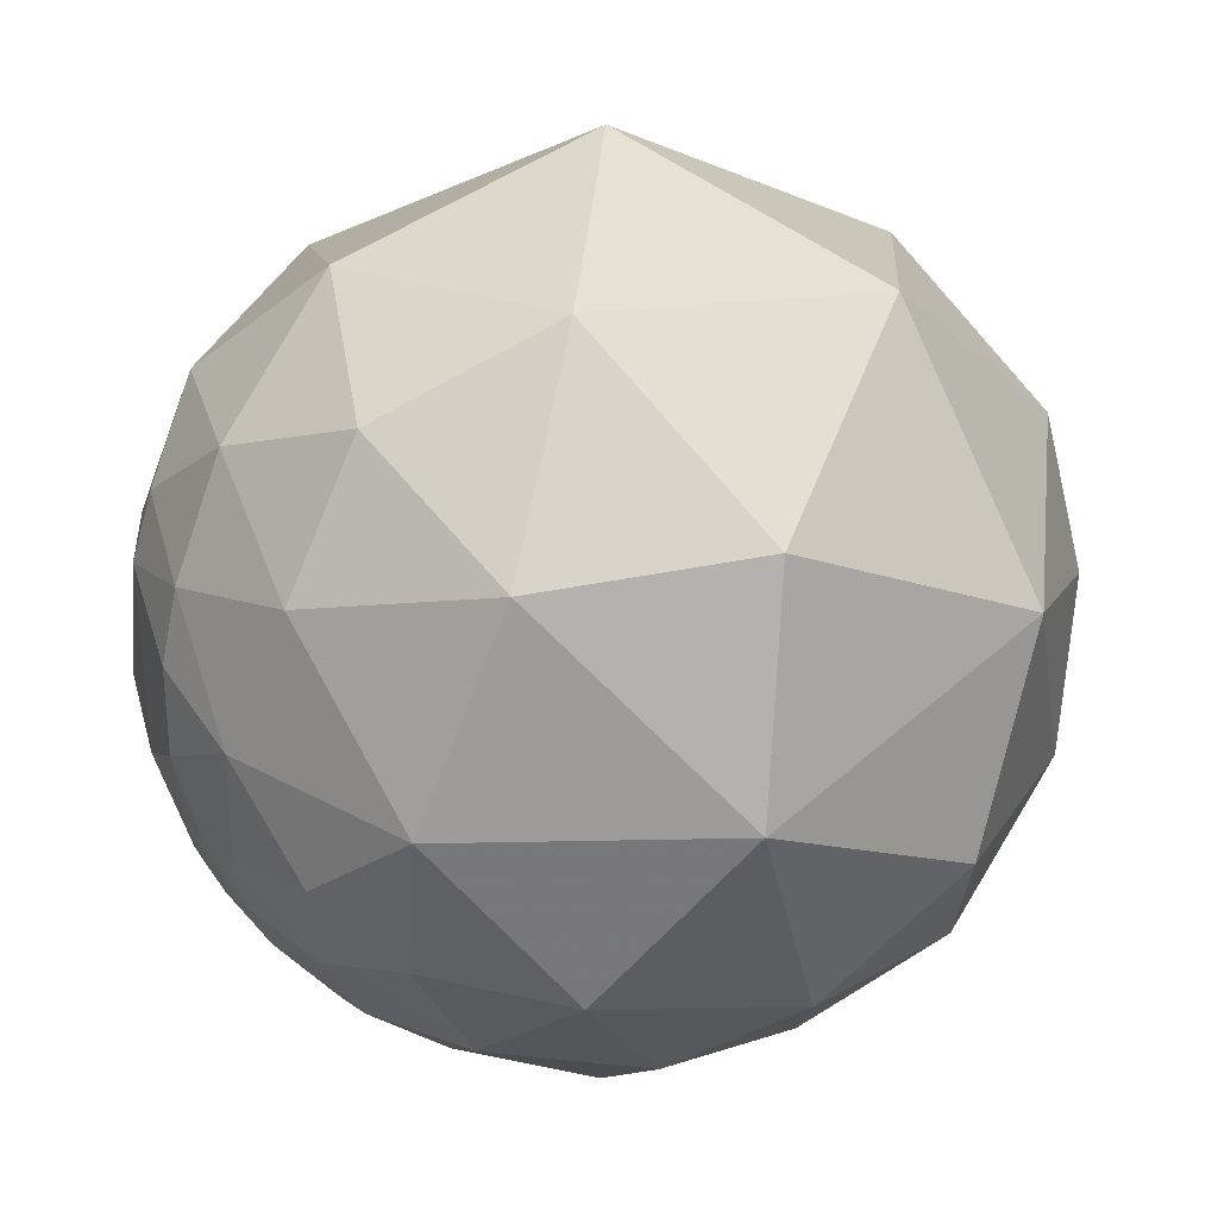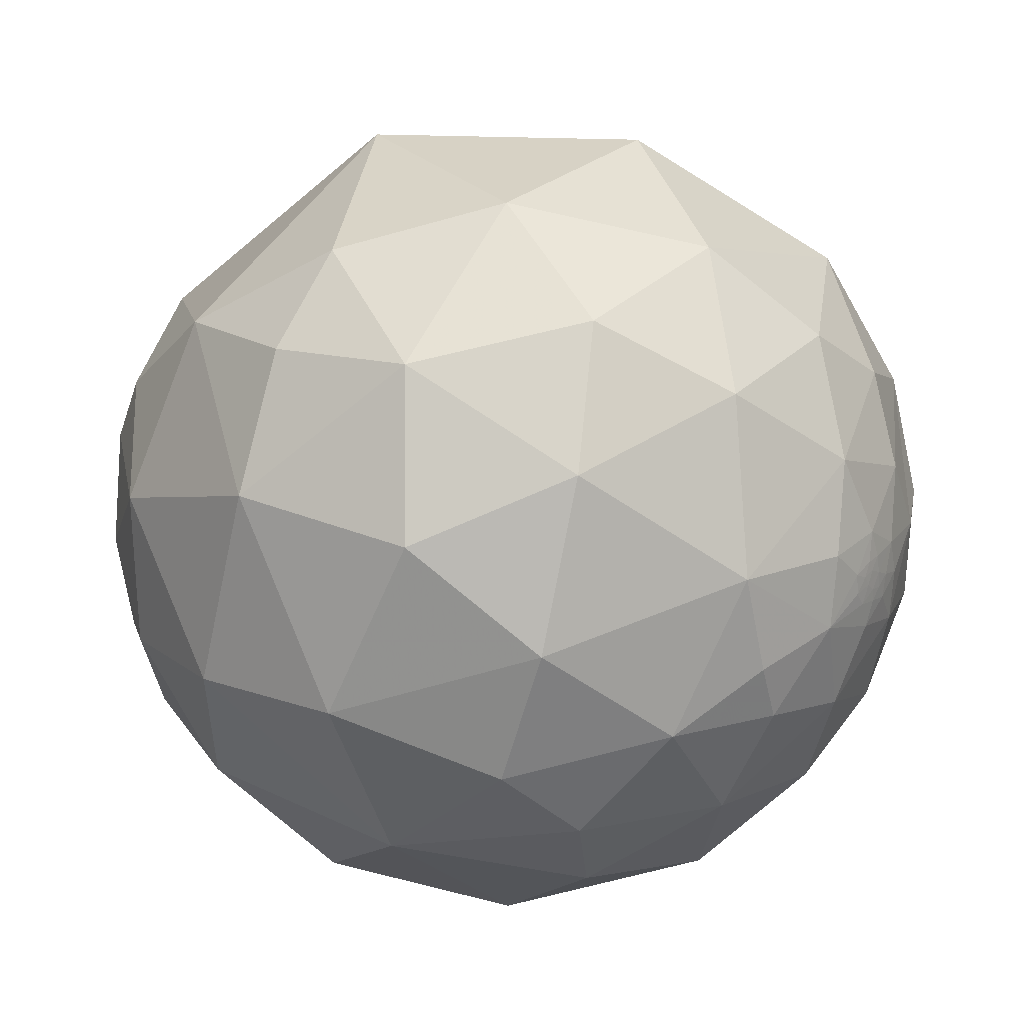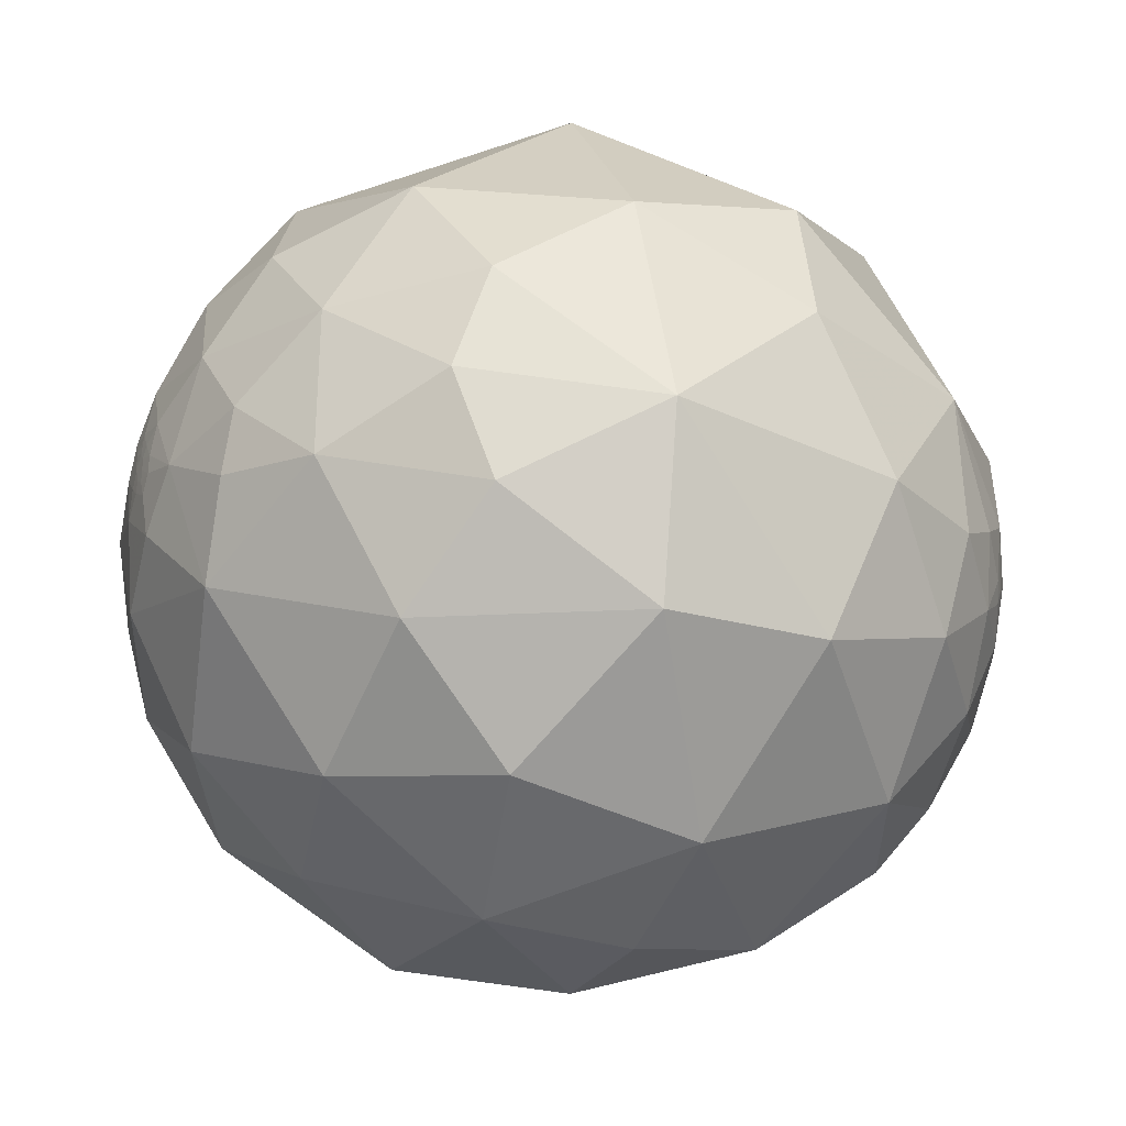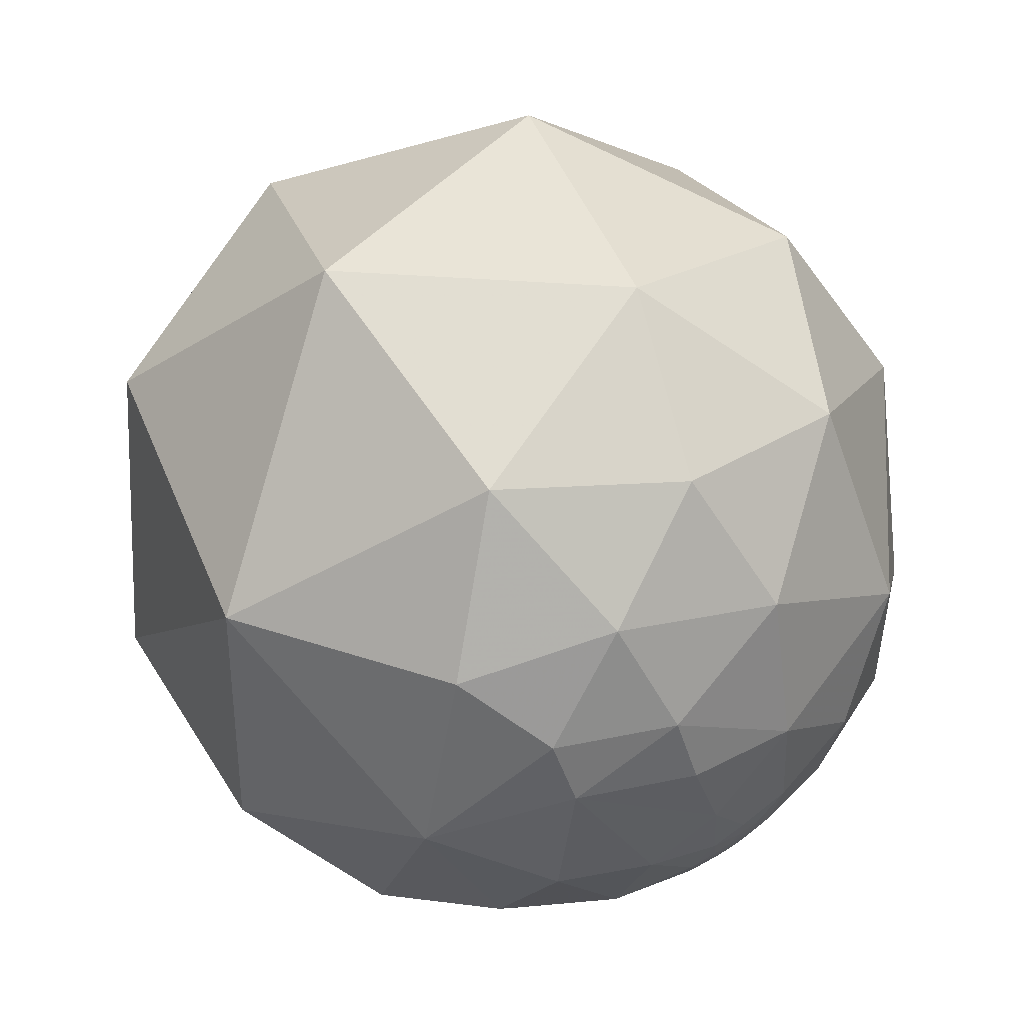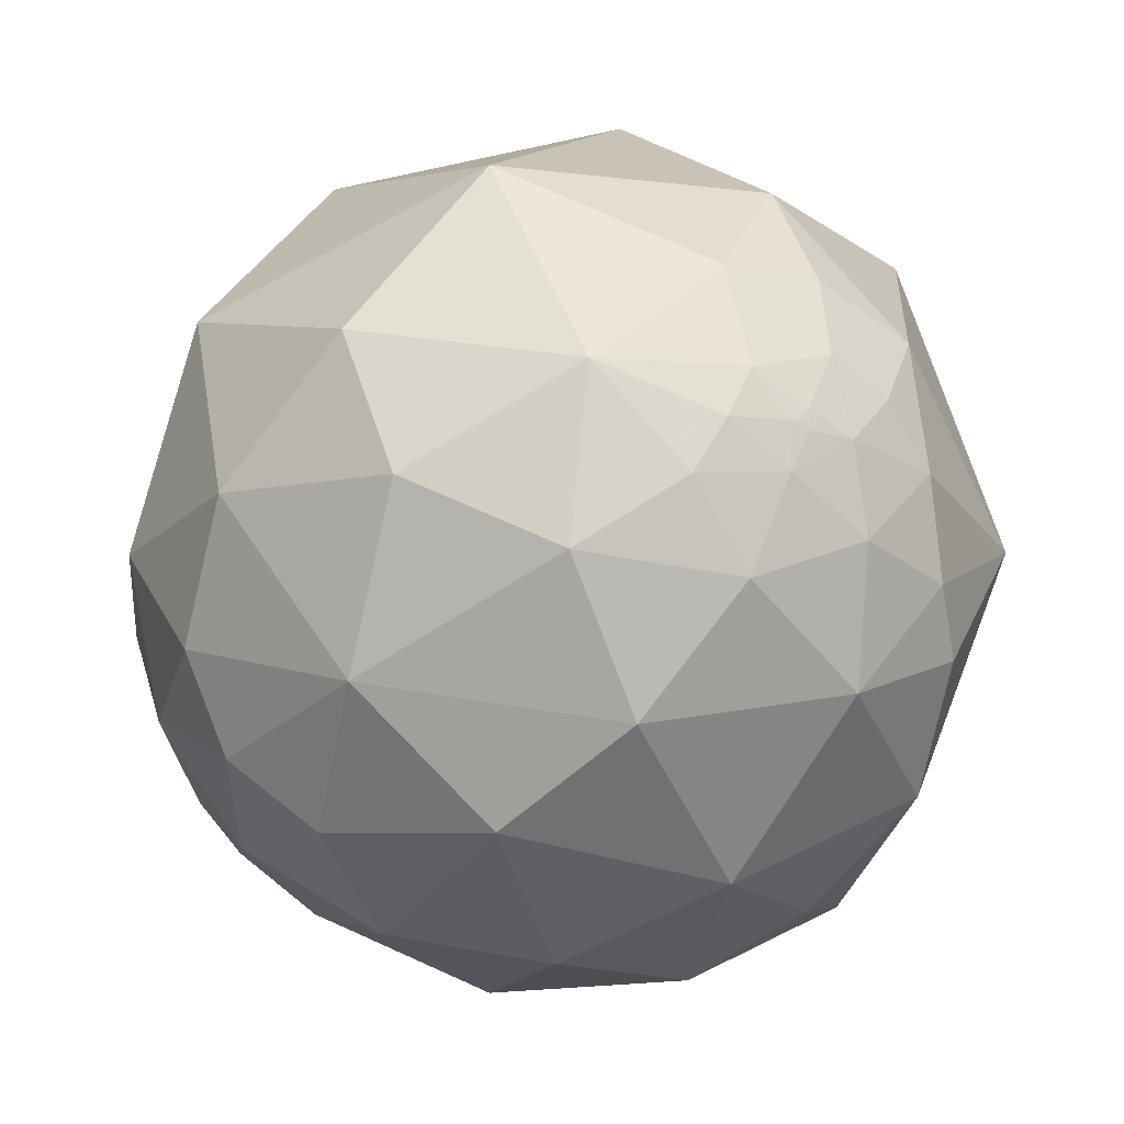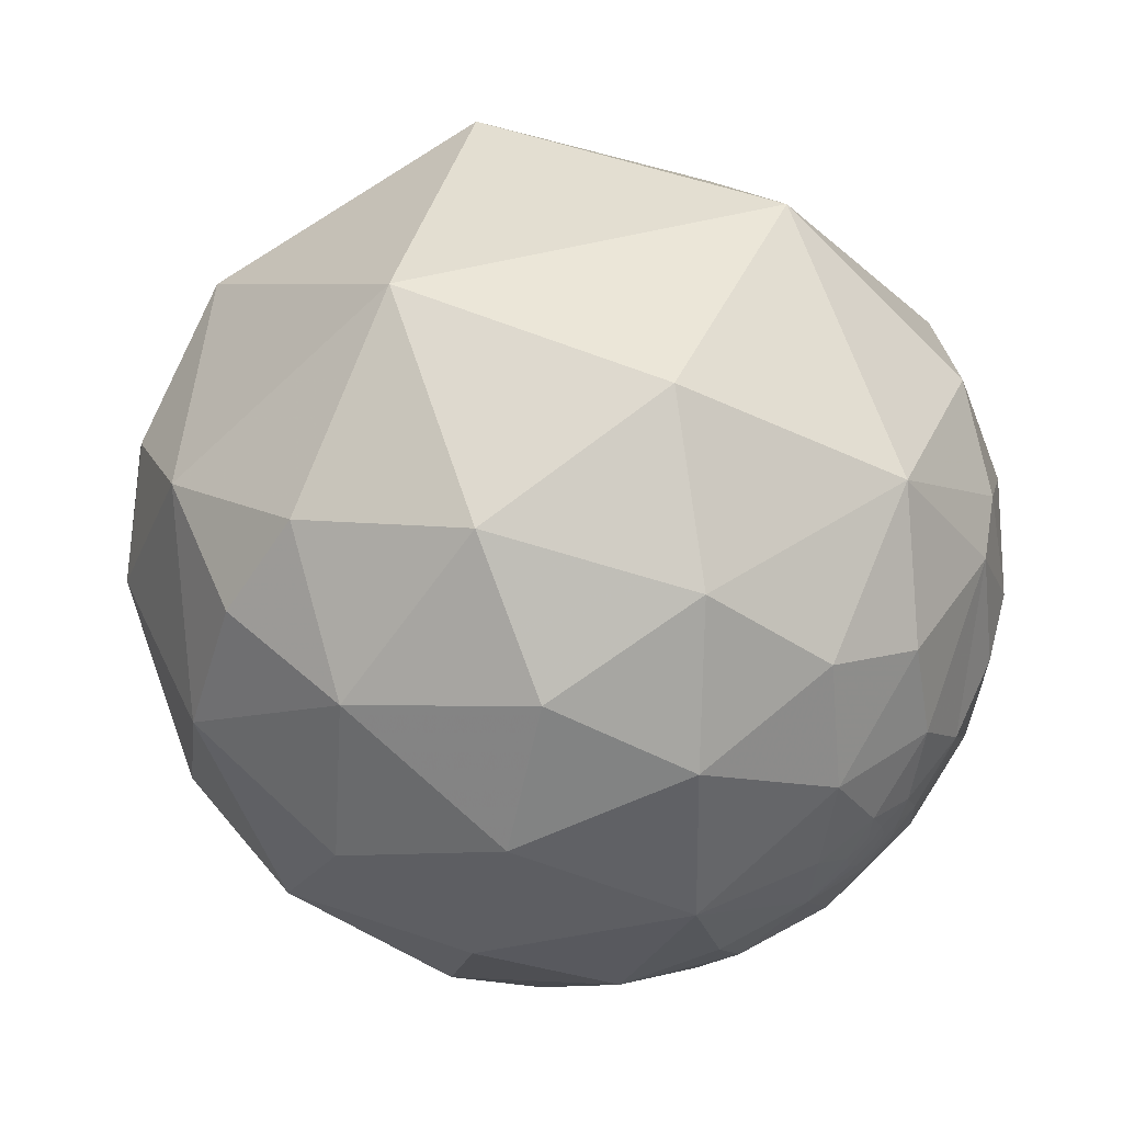
<metadata>
{"format":"obj","ext":"obj","renderer":"f3d","projection":"perspective","resolution":1024,"background":"white","views":[{"elev":42.1,"azim":-30.7,"up":"+Z"},{"elev":9.1,"azim":-161.2,"up":"+Y"},{"elev":-67.6,"azim":-14.4,"up":"+Z"},{"elev":55.6,"azim":-118.9,"up":"+Z"},{"elev":-36.9,"azim":43.2,"up":"+Z"},{"elev":50.4,"azim":-146.1,"up":"+Y"}]}
</metadata>
<code>
v -0.9603 -0.1993 0.1951
v -0.9723 0.05214 0.2276
v 0.4682 -0.3169 0.8248
v 0.5183 -0.7877 0.333
v -0.2198 -0.9453 0.2412
v 0.8865 -0.305 0.3481
v -0.5355 -0.8271 -0.1707
v -0.08802 -0.9471 -0.3085
v -0.0515 -0.7214 0.6905
v -0.5183 -0.5432 0.6605
v -0.4469 0.288 0.847
v -0.1969 -0.216 0.9563
v -0.6012 -0.1224 0.7896
v -0.7663 0.1513 0.6244
v 0.2063 0.3453 0.9155
v -0.6749 0.4954 0.5469
v -0.1819 0.7854 -0.5917
v -0.3608 0.9196 -0.1551
v 0.2634 0.9306 -0.2542
v 0.1936 0.6794 -0.7077
v 0.2756 0.4653 -0.8412
v -0.05212 0.4467 -0.8932
v -0.4286 0.5385 -0.7255
v -0.4401 0.218 -0.8711
v -0.3713 -0.1779 -0.9113
v -0.7617 -0.03021 -0.6472
v -0.0884 0.06138 -0.9942
v -0.7154 0.3736 -0.5904
v 0.8803 -0.4731 0.03511
v 0.5175 0.7513 0.4095
v 0.8341 0.2088 0.5106
v 0.3254 -0.8451 -0.4242
v 0.05718 -0.6942 -0.7175
v 0.5577 -0.5868 -0.5871
v 0.3297 0.1442 -0.933
v 0.5629 0.503 -0.6559
v 0.7321 0.08232 -0.6762
v 0.9676 0.06775 -0.2431
v 0.9469 -0.1625 -0.2774
v 0.8911 -0.06235 -0.4496
v 0.8866 0.1947 -0.4196
v 0.8474 0.512 -0.1406
v 0.999 -0.01119 0.04264
v 0.7698 -0.4606 -0.4419
v 0.6966 -0.6774 -0.2366
v -0.7914 -0.5942 -0.1439
v -0.8847 -0.3806 -0.2693
v -0.7702 -0.602 0.2108
v -0.9107 -0.4126 -0.01827
v -0.9174 0.07773 0.3903
v -0.8437 0.3505 0.4065
v -0.6038 0.6839 -0.4095
v -0.8325 0.4795 -0.2774
v 0.9266 -0.2781 -0.2531
v 0.9011 -0.3185 -0.2941
v 0.8757 -0.2825 -0.3917
v -0.608 -0.3866 -0.6934
v -0.386 -0.6291 -0.6748
v -0.255 -0.4778 -0.8407
v -0.7828 -0.2476 -0.5709
v -0.7895 -0.3705 -0.4894
v 0.9621 -0.261 0.07936
v 0.12 -0.3347 -0.9347
v 0.4776 -0.3063 -0.8235
v 0.7562 -0.2784 -0.5922
v -0.8225 -0.2255 0.5221
v -0.2426 0.8427 0.4806
v 0.7987 0.3377 -0.498
v 0.2749 -0.9575 -0.0872
v -0.7662 0.6323 0.1142
v -0.9083 0.3264 0.2615
v -0.6606 -0.6051 -0.4444
v -0.3481 -0.7957 -0.4957
v 0.9849 -0.08592 -0.1504
v 0.8902 -0.4075 -0.2036
v 0.9646 -0.24 -0.1094
v 0.8424 -0.4328 -0.3209
v -0.9882 -0.01419 -0.1526
v -0.981 -0.08621 -0.1738
v -0.9993 0.002438 0.03654
v -0.9831 0.1578 -0.09324
v -0.9239 0.3757 -0.07195
v -0.9135 0.2042 -0.352
v -0.9637 0.02804 -0.2655
v -0.9136 -0.008996 -0.4064
v -0.9491 -0.1999 -0.2434
v -0.9483 -0.1405 -0.2845
v -0.9426 -0.1116 -0.3147
v -0.9744 -0.14 -0.1759
v -0.9898 -0.09001 -0.1107
v -0.9606 -0.04263 -0.2747
v -0.9716 -0.03381 -0.2343
v -0.9626 -0.1412 -0.2313
v -0.9544 -0.07641 -0.2884
v -0.9429 -0.06525 -0.3267
v -0.9744 -0.2081 -0.08499
v -0.8981 -0.177 -0.4027
v 0.9153 -0.288 -0.2816
v 0.9177 -0.2804 -0.2813
v 0.9153 -0.2863 -0.2832
v 0.9161 -0.2664 -0.2995
v 0.9141 -0.2868 -0.2868
v 0.9148 -0.287 -0.2841
v 0.9155 -0.2854 -0.2835
v 0.9152 -0.2862 -0.2838
v 0.915 -0.2865 -0.2839
v 0.9152 -0.2861 -0.2837
v 0.9151 -0.2861 -0.2841
v 0.9153 -0.2859 -0.2836
v -0.9716 -0.1111 -0.2088
v -0.9585 -0.097 -0.2681
v -0.9635 -0.113 -0.2427
v -0.9642 -0.06498 -0.2572
v -0.9727 -0.07454 -0.2199
f 100 104 98
f 101 54 99
f 108 104 109
f 106 107 100
f 102 108 106
f 106 103 102
f 107 108 109
f 99 54 98
f 98 55 102
f 102 55 101
f 106 105 107
f 104 99 98
f 100 109 104
f 101 99 102
f 98 102 103
f 107 109 100
f 103 106 98
f 106 100 98
f 102 99 104
f 104 108 102
f 108 107 105
f 98 54 55
f 108 105 106
f 114 112 110
f 111 112 114
f 94 113 91
f 79 114 110
f 92 113 114
f 110 89 79
f 92 91 113
f 111 114 113
f 94 111 113
f 110 112 93
f 2 80 1
f 3 9 4
f 7 8 5
f 41 40 37
f 10 48 5
f 12 15 11
f 15 67 11
f 16 14 11
f 17 19 20
f 20 21 22
f 22 17 20
f 22 23 17
f 27 25 24
f 83 28 26
f 29 6 4
f 62 6 29
f 31 42 30
f 30 42 19
f 32 8 33
f 37 64 35
f 35 36 37
f 35 21 36
f 31 43 42
f 34 44 45
f 14 16 51
f 52 18 17
f 52 28 53
f 28 83 53
f 54 75 55
f 56 101 55
f 31 15 3
f 9 5 4
f 9 3 12
f 57 58 72
f 60 26 57
f 25 59 57
f 6 31 3
f 65 34 64
f 66 10 13
f 13 14 66
f 63 33 59
f 33 58 59
f 25 27 63
f 45 4 69
f 67 15 30
f 30 19 67
f 18 70 67
f 68 37 36
f 69 8 32
f 71 51 70
f 18 52 70
f 53 82 70
f 46 47 72
f 42 36 19
f 75 54 76
f 43 62 76
f 74 43 76
f 75 45 77
f 29 45 75
f 74 38 43
f 92 114 78
f 83 26 85
f 84 83 85
f 86 87 97
f 87 88 97
f 97 47 86
f 79 89 90
f 87 93 112
f 88 111 94
f 90 80 78
f 78 79 90
f 95 94 91
f 82 81 71
f 2 71 80
f 86 47 96
f 85 26 97
f 60 61 97
f 97 88 95
f 2 1 50
f 4 6 3
f 5 48 7
f 9 10 5
f 12 11 13
f 11 14 13
f 12 3 15
f 11 67 16
f 17 18 19
f 24 25 26
f 26 28 24
f 24 28 23
f 30 15 31
f 32 33 34
f 35 64 63
f 38 39 40
f 38 40 41
f 43 38 42
f 34 45 32
f 46 7 48
f 46 49 47
f 10 9 12
f 50 14 51
f 51 71 50
f 50 71 2
f 52 23 28
f 52 17 23
f 35 63 27
f 35 27 22
f 27 24 22
f 22 24 23
f 22 21 35
f 54 101 39
f 101 56 39
f 61 60 57
f 57 59 58
f 33 63 64
f 26 25 57
f 43 31 6
f 6 62 43
f 1 49 48
f 65 64 37
f 37 40 65
f 65 44 34
f 42 38 41
f 66 48 10
f 50 66 14
f 66 50 1
f 59 25 63
f 69 32 45
f 45 29 4
f 67 70 16
f 19 18 67
f 68 36 42
f 72 73 7
f 69 4 5
f 69 5 8
f 51 16 70
f 71 70 82
f 52 53 70
f 72 58 73
f 33 8 73
f 72 47 61
f 84 91 92
f 8 7 73
f 20 36 21
f 20 19 36
f 40 39 56
f 56 65 40
f 56 44 65
f 55 77 56
f 75 77 55
f 39 38 74
f 76 29 75
f 76 62 29
f 54 39 76
f 76 39 74
f 44 56 77
f 77 45 44
f 78 114 79
f 80 81 78
f 83 81 82
f 83 82 53
f 83 84 81
f 85 95 84
f 87 86 93
f 97 61 47
f 90 89 96
f 96 80 90
f 78 81 84
f 111 88 87
f 87 112 111
f 95 88 94
f 89 93 86
f 86 96 89
f 93 89 110
f 91 84 95
f 71 81 80
f 96 1 80
f 1 96 49
f 47 49 96
f 97 95 85
f 97 26 60
f 37 68 41
f 48 49 46
f 12 13 10
f 57 72 61
f 64 34 33
f 48 66 1
f 41 68 42
f 7 46 72
f 73 58 33
f 92 78 84

</code>
